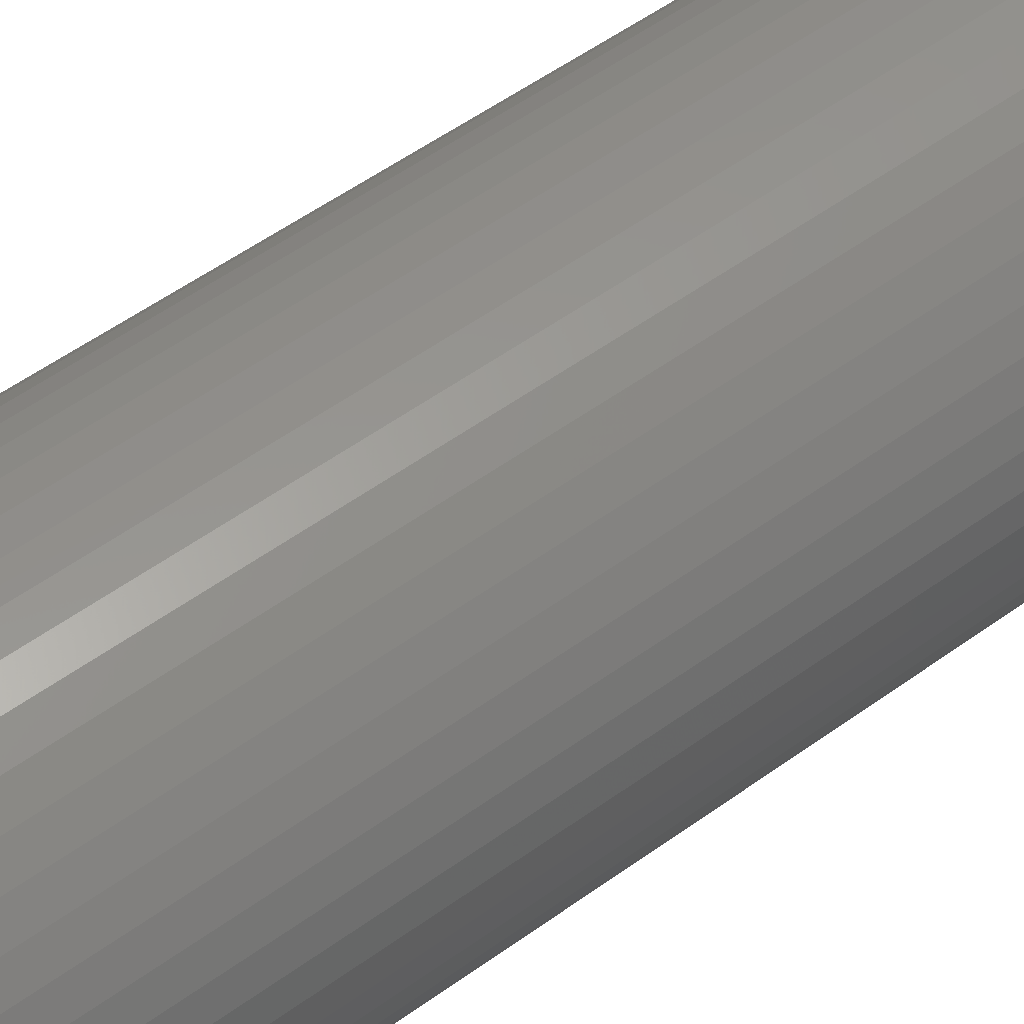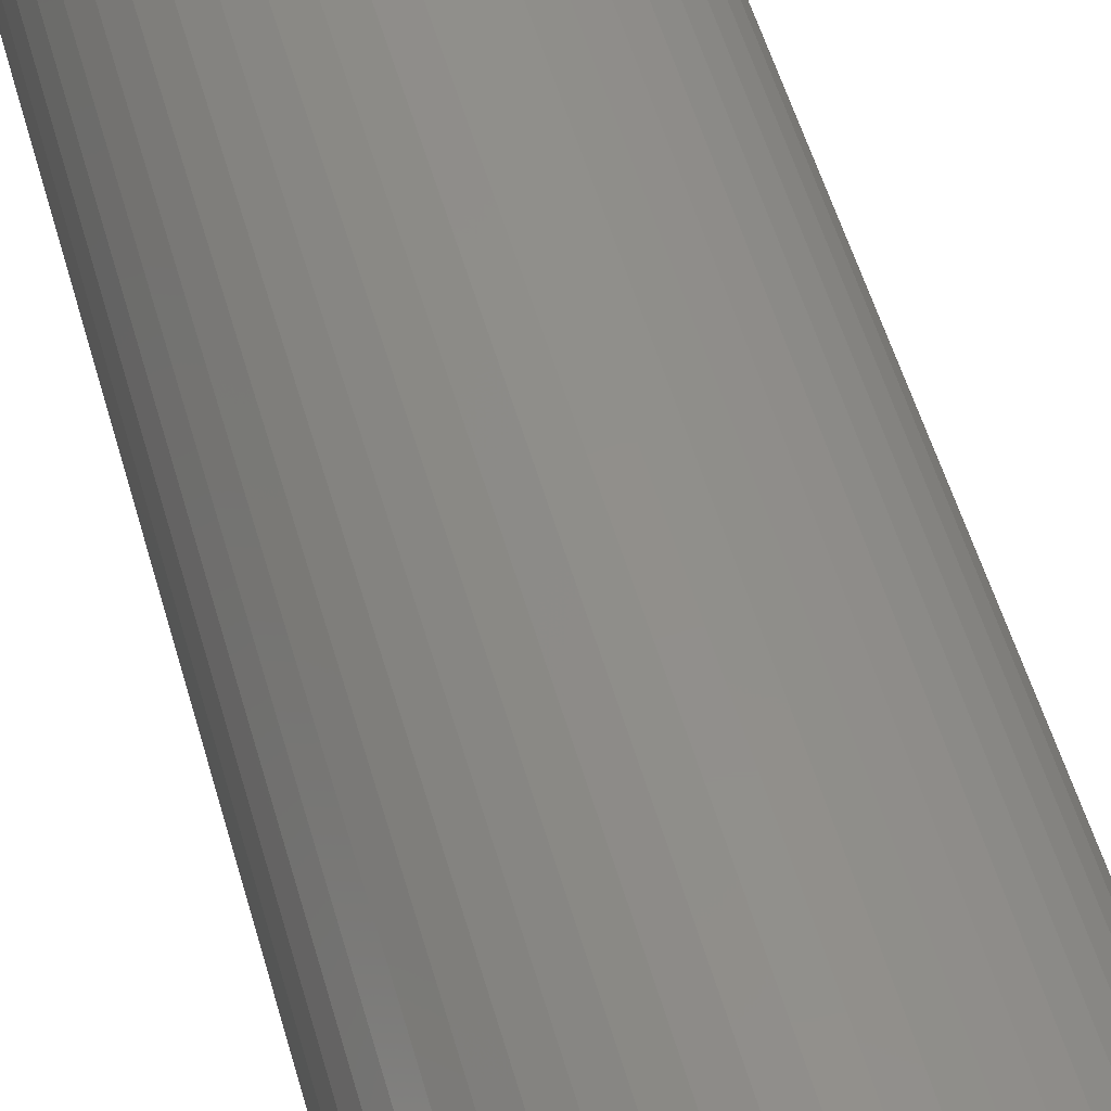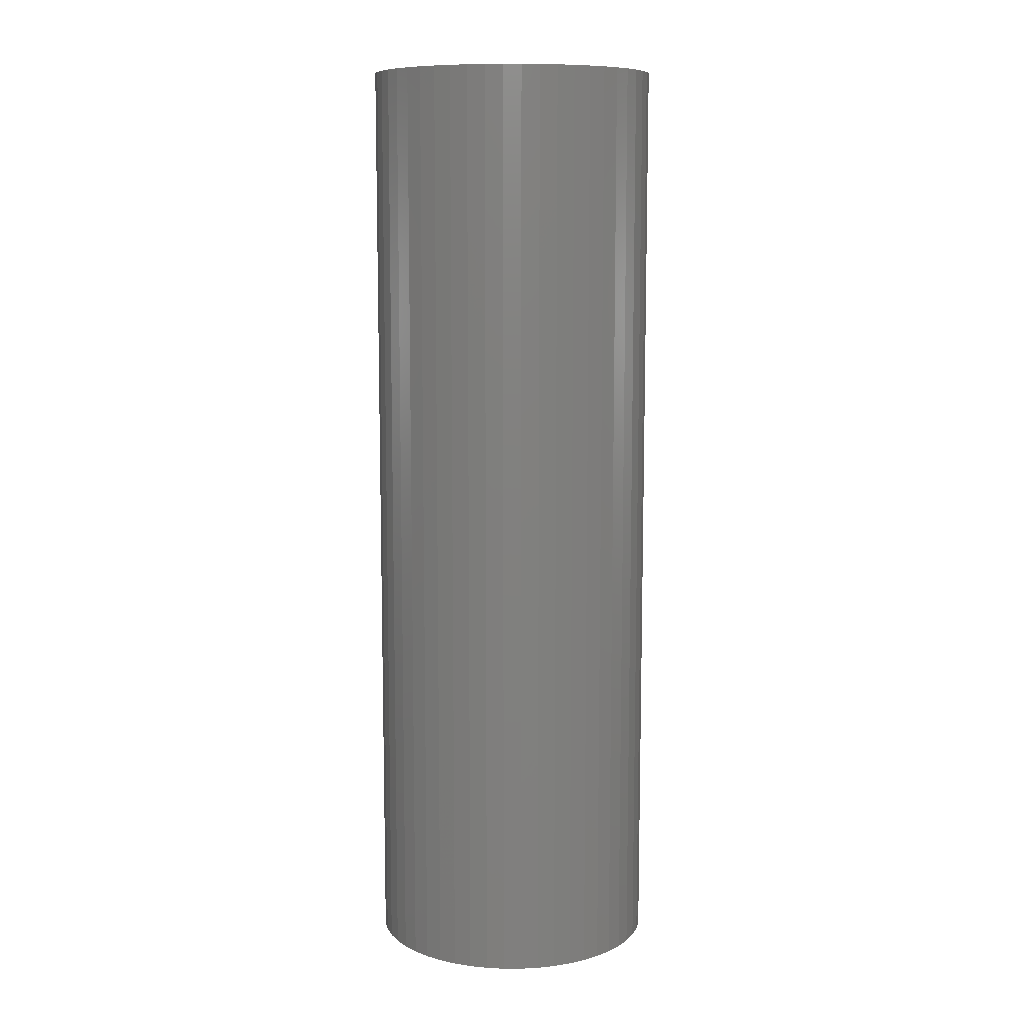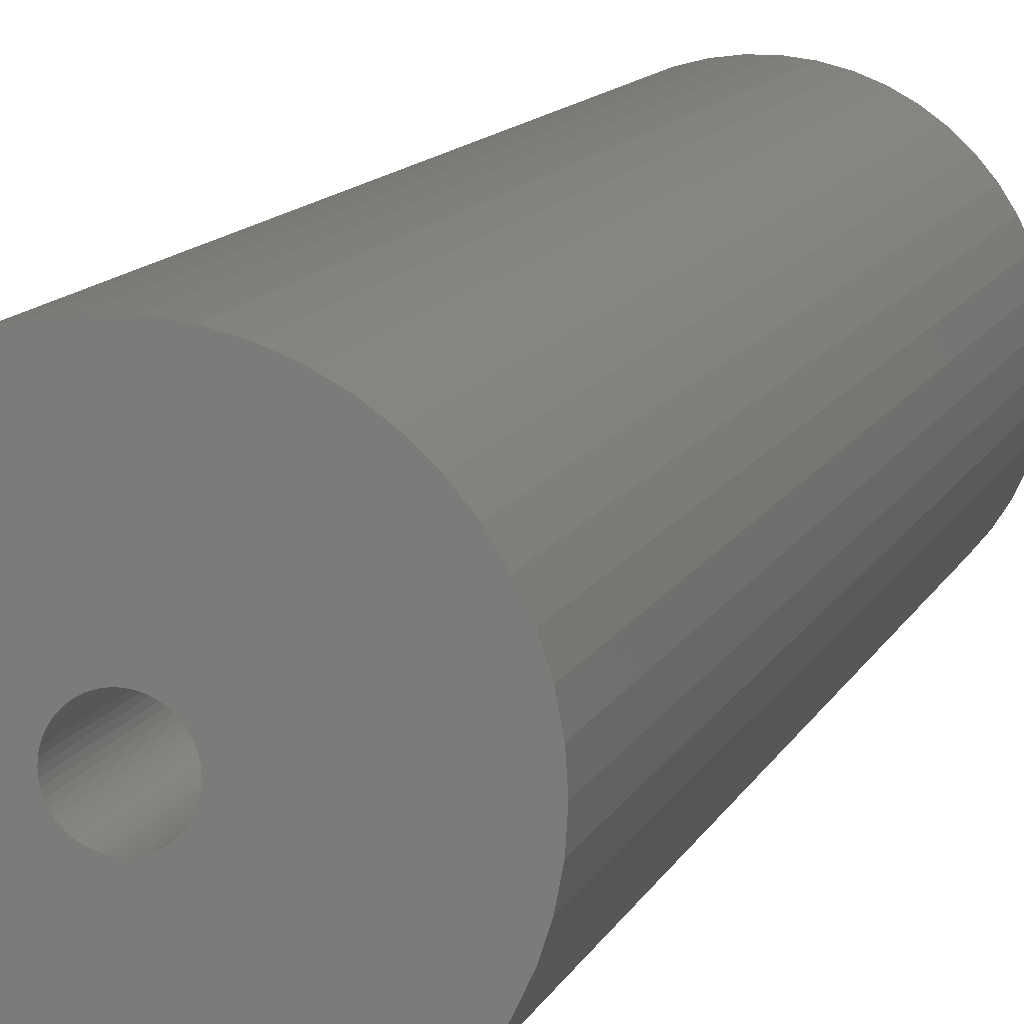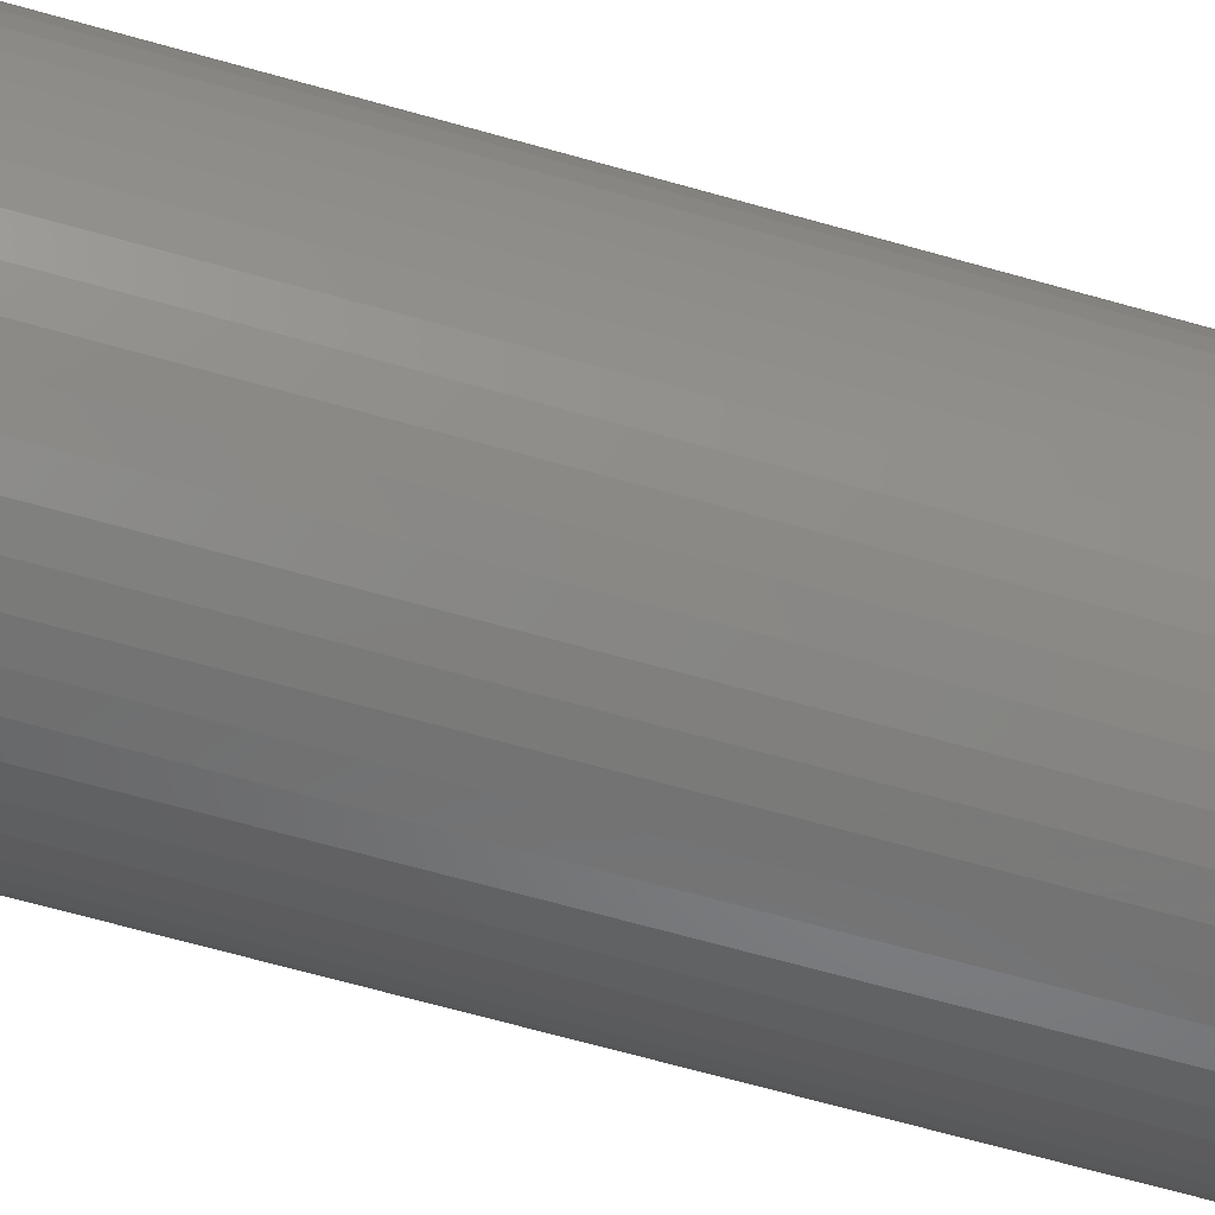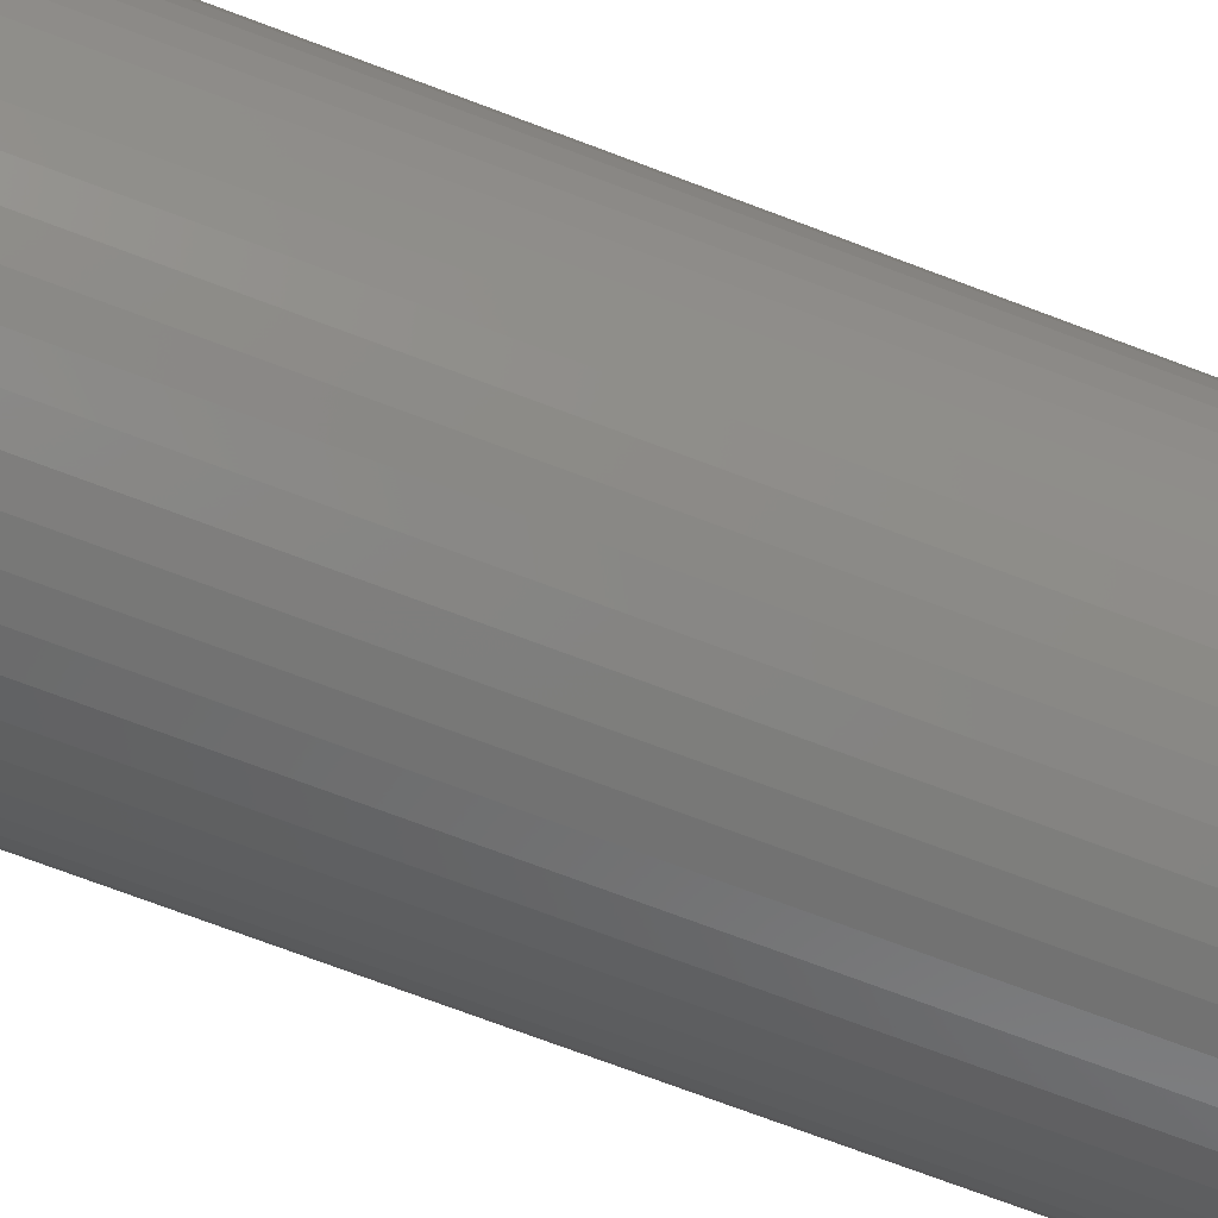
<metadata>
{"format":"stl","ext":"stl","renderer":"f3d","projection":"perspective","resolution":1024,"background":"white","views":[{"elev":51.5,"azim":51.4,"up":"+Y"},{"elev":50.3,"azim":165.0,"up":"+Y"},{"elev":9.6,"azim":43.1,"up":"+Z"},{"elev":10.3,"azim":15.1,"up":"+Y"},{"elev":-65.6,"azim":74.0,"up":"+Y"},{"elev":-71.0,"azim":-110.9,"up":"+Y"}]}
</metadata>
<code>
# stl→obj: 200 verts, 400 faces
v 12 0 39
v 11.91 1.504 -39
v 11.91 1.504 39
v 12 0 -39
v -12 0 -39
v -11.91 1.504 39
v -11.91 1.504 -39
v -12 0 39
v 0.7535 11.98 -39
v -0.7535 11.98 39
v 0.7535 11.98 39
v -0.7535 11.98 -39
v -0.7535 -11.98 -39
v 0.7535 -11.98 39
v -0.7535 -11.98 39
v 0.7535 -11.98 -39
v 8.748 8.215 -39
v 7.649 9.246 39
v 8.748 8.215 39
v 7.649 9.246 -39
v -7.649 9.246 -39
v -8.748 8.215 39
v -7.649 9.246 39
v -8.748 8.215 -39
v -3.708 11.41 -39
v -5.109 10.86 39
v -3.708 11.41 39
v -5.109 10.86 -39
v 9.708 -7.053 39
v 10.52 -5.781 -39
v 10.52 -5.781 39
v 9.708 -7.053 -39
v 11.16 4.417 39
v 10.52 5.781 -39
v 10.52 5.781 39
v 11.16 4.417 -39
v 11.62 2.984 -39
v 11.62 2.984 39
v 9.708 7.053 -39
v 9.708 7.053 39
v 5.109 10.86 -39
v 3.708 11.41 39
v 5.109 10.86 39
v 3.708 11.41 -39
v 2.249 11.79 39
v 2.249 11.79 -39
v 6.43 10.13 -39
v 6.43 10.13 39
v -11.16 4.417 -39
v -10.52 5.781 39
v -10.52 5.781 -39
v -11.16 4.417 39
v -9.708 7.053 -39
v -9.708 7.053 39
v -11.62 2.984 -39
v -11.62 2.984 39
v -2.249 11.79 39
v -2.249 11.79 -39
v 2.249 -11.79 39
v 2.249 -11.79 -39
v 2.25 0 39
v 2.232 0.282 39
v 11.91 -1.504 39
v 2.179 0.5596 39
v 2.232 -0.282 39
v 2.092 0.8283 39
v 11.62 -2.984 39
v 1.972 1.084 39
v 2.179 -0.5596 39
v 1.82 1.323 39
v 11.16 -4.417 39
v 1.64 1.54 39
v 2.092 -0.8283 39
v 1.434 1.734 39
v 1.206 1.9 39
v 1.972 -1.084 39
v 0.958 2.036 39
v 1.82 -1.323 39
v 0.6953 2.14 39
v 0.4216 2.21 39
v 0.1413 2.246 39
v -0.1413 2.246 39
v -0.4216 2.21 39
v -0.6953 2.14 39
v -0.958 2.036 39
v -1.206 1.9 39
v -6.43 10.13 39
v -1.434 1.734 39
v -1.64 1.54 39
v -1.82 1.323 39
v 8.748 -8.215 39
v 1.64 -1.54 39
v 7.649 -9.246 39
v 1.434 -1.734 39
v 6.43 -10.13 39
v 1.206 -1.9 39
v 5.109 -10.86 39
v 0.958 -2.036 39
v 3.708 -11.41 39
v 0.6953 -2.14 39
v 0.4216 -2.21 39
v 0.1413 -2.246 39
v -0.1413 -2.246 39
v -0.4216 -2.21 39
v -2.249 -11.79 39
v -0.6953 -2.14 39
v -3.708 -11.41 39
v -0.958 -2.036 39
v -5.109 -10.86 39
v -1.206 -1.9 39
v -6.43 -10.13 39
v -1.434 -1.734 39
v -7.649 -9.246 39
v -1.64 -1.54 39
v -8.748 -8.215 39
v -1.82 -1.323 39
v -9.708 -7.053 39
v -1.972 -1.084 39
v -10.52 -5.781 39
v -2.092 -0.8283 39
v -11.16 -4.417 39
v -2.179 -0.5596 39
v -11.62 -2.984 39
v -2.232 -0.282 39
v -11.91 -1.504 39
v -2.25 0 39
v -1.972 1.084 39
v -2.092 0.8283 39
v -2.179 0.5596 39
v -2.232 0.282 39
v -6.43 10.13 -39
v 11.91 -1.504 -39
v 8.748 -8.215 -39
v 11.62 -2.984 -39
v 11.16 -4.417 -39
v -8.748 -8.215 -39
v -7.649 -9.246 -39
v -10.52 -5.781 -39
v -11.16 -4.417 -39
v -9.708 -7.053 -39
v 2.25 0 -39
v 2.232 -0.282 -39
v 2.179 -0.5596 -39
v 2.232 0.282 -39
v 2.092 -0.8283 -39
v 1.972 -1.084 -39
v 2.179 0.5596 -39
v 1.82 -1.323 -39
v 1.64 -1.54 -39
v 7.649 -9.246 -39
v 2.092 0.8283 -39
v 1.434 -1.734 -39
v 6.43 -10.13 -39
v 1.206 -1.9 -39
v 5.109 -10.86 -39
v 1.972 1.084 -39
v 0.958 -2.036 -39
v 3.708 -11.41 -39
v 1.82 1.323 -39
v 0.6953 -2.14 -39
v 0.4216 -2.21 -39
v 0.1413 -2.246 -39
v -0.1413 -2.246 -39
v -0.4216 -2.21 -39
v -2.249 -11.79 -39
v -0.6953 -2.14 -39
v -3.708 -11.41 -39
v -0.958 -2.036 -39
v -5.109 -10.86 -39
v -1.206 -1.9 -39
v -6.43 -10.13 -39
v -1.434 -1.734 -39
v -1.64 -1.54 -39
v -1.82 -1.323 -39
v 1.64 1.54 -39
v 1.434 1.734 -39
v 1.206 1.9 -39
v 0.958 2.036 -39
v 0.6953 2.14 -39
v 0.4216 2.21 -39
v 0.1413 2.246 -39
v -0.1413 2.246 -39
v -0.4216 2.21 -39
v -0.6953 2.14 -39
v -0.958 2.036 -39
v -1.206 1.9 -39
v -1.434 1.734 -39
v -1.64 1.54 -39
v -1.82 1.323 -39
v -1.972 1.084 -39
v -2.092 0.8283 -39
v -2.179 0.5596 -39
v -2.232 0.282 -39
v -2.25 0 -39
v -1.972 -1.084 -39
v -2.092 -0.8283 -39
v -2.179 -0.5596 -39
v -11.62 -2.984 -39
v -2.232 -0.282 -39
v -11.91 -1.504 -39
f 1 2 3
f 2 1 4
f 5 6 7
f 6 5 8
f 9 10 11
f 10 9 12
f 13 14 15
f 14 13 16
f 17 18 19
f 18 17 20
f 21 22 23
f 22 21 24
f 25 26 27
f 26 25 28
f 29 30 31
f 30 29 32
f 33 34 35
f 34 33 36
f 3 37 38
f 37 3 2
f 35 39 40
f 39 35 34
f 41 42 43
f 42 41 44
f 44 45 42
f 45 44 46
f 47 43 48
f 43 47 41
f 49 50 51
f 50 49 52
f 53 22 24
f 22 53 54
f 55 52 49
f 52 55 56
f 12 57 10
f 57 12 58
f 16 59 14
f 59 16 60
f 38 36 33
f 36 38 37
f 40 17 19
f 17 40 39
f 46 11 45
f 11 46 9
f 20 48 18
f 48 20 47
f 51 54 53
f 54 51 50
f 7 56 55
f 56 7 6
f 61 1 3
f 62 3 38
f 1 61 63
f 64 38 33
f 65 63 61
f 66 33 35
f 63 65 67
f 68 35 40
f 69 67 65
f 70 40 19
f 67 69 71
f 72 19 18
f 73 71 69
f 74 18 48
f 71 73 31
f 75 48 43
f 76 31 73
f 77 43 42
f 31 76 29
f 78 29 76
f 79 42 45
f 3 62 61
f 38 64 62
f 33 66 64
f 35 68 66
f 40 70 68
f 19 72 70
f 18 74 72
f 48 75 74
f 43 77 75
f 80 45 11
f 42 79 77
f 45 80 79
f 11 81 80
f 11 82 81
f 10 82 11
f 82 10 83
f 57 83 10
f 83 57 84
f 27 84 57
f 84 27 85
f 26 85 27
f 85 26 86
f 87 86 26
f 86 87 88
f 23 88 87
f 88 23 89
f 22 89 23
f 89 22 90
f 54 90 22
f 29 78 91
f 92 91 78
f 91 92 93
f 94 93 92
f 93 94 95
f 96 95 94
f 95 96 97
f 98 97 96
f 97 98 99
f 100 99 98
f 99 100 59
f 101 59 100
f 59 101 14
f 102 14 101
f 103 14 102
f 15 103 104
f 105 104 106
f 103 15 14
f 107 106 108
f 109 108 110
f 111 110 112
f 113 112 114
f 115 114 116
f 117 116 118
f 119 118 120
f 121 120 122
f 123 122 124
f 104 105 15
f 125 124 126
f 90 54 127
f 106 107 105
f 50 127 54
f 108 109 107
f 127 50 128
f 110 111 109
f 52 128 50
f 112 113 111
f 128 52 129
f 114 115 113
f 56 129 52
f 116 117 115
f 129 56 130
f 118 119 117
f 6 130 56
f 120 121 119
f 130 6 126
f 122 123 121
f 8 126 6
f 124 125 123
f 126 8 125
f 28 87 26
f 87 28 131
f 131 23 87
f 23 131 21
f 58 27 57
f 27 58 25
f 63 4 1
f 4 63 132
f 91 32 29
f 32 91 133
f 71 134 67
f 134 71 135
f 67 132 63
f 132 67 134
f 136 113 115
f 113 136 137
f 138 121 139
f 121 138 119
f 136 117 140
f 117 136 115
f 141 4 132
f 142 132 134
f 4 141 2
f 143 134 135
f 144 2 141
f 145 135 30
f 2 144 37
f 146 30 32
f 147 37 144
f 148 32 133
f 37 147 36
f 149 133 150
f 151 36 147
f 152 150 153
f 36 151 34
f 154 153 155
f 156 34 151
f 157 155 158
f 34 156 39
f 159 39 156
f 160 158 60
f 132 142 141
f 134 143 142
f 135 145 143
f 30 146 145
f 32 148 146
f 133 149 148
f 150 152 149
f 153 154 152
f 155 157 154
f 161 60 16
f 158 160 157
f 60 161 160
f 16 162 161
f 16 163 162
f 13 163 16
f 163 13 164
f 165 164 13
f 164 165 166
f 167 166 165
f 166 167 168
f 169 168 167
f 168 169 170
f 171 170 169
f 170 171 172
f 137 172 171
f 172 137 173
f 136 173 137
f 173 136 174
f 140 174 136
f 39 159 17
f 175 17 159
f 17 175 20
f 176 20 175
f 20 176 47
f 177 47 176
f 47 177 41
f 178 41 177
f 41 178 44
f 179 44 178
f 44 179 46
f 180 46 179
f 46 180 9
f 181 9 180
f 182 9 181
f 12 182 183
f 58 183 184
f 182 12 9
f 25 184 185
f 28 185 186
f 131 186 187
f 21 187 188
f 24 188 189
f 53 189 190
f 51 190 191
f 49 191 192
f 55 192 193
f 183 58 12
f 7 193 194
f 174 140 195
f 184 25 58
f 138 195 140
f 185 28 25
f 195 138 196
f 186 131 28
f 139 196 138
f 187 21 131
f 196 139 197
f 188 24 21
f 198 197 139
f 189 53 24
f 197 198 199
f 190 51 53
f 200 199 198
f 191 49 51
f 199 200 194
f 192 55 49
f 5 194 200
f 193 7 55
f 194 5 7
f 155 95 97
f 95 155 153
f 150 91 93
f 91 150 133
f 31 135 71
f 135 31 30
f 139 123 198
f 123 139 121
f 158 97 99
f 97 158 155
f 60 99 59
f 99 60 158
f 165 15 105
f 15 165 13
f 137 111 113
f 111 137 171
f 140 119 138
f 119 140 117
f 198 125 200
f 125 198 123
f 200 8 5
f 8 200 125
f 153 93 95
f 93 153 150
f 167 105 107
f 105 167 165
f 169 107 109
f 107 169 167
f 171 109 111
f 109 171 169
f 129 191 128
f 191 129 192
f 156 70 159
f 70 156 68
f 180 79 80
f 79 180 179
f 179 77 79
f 77 179 178
f 185 84 85
f 84 185 184
f 128 190 127
f 190 128 191
f 142 61 141
f 61 142 65
f 176 72 74
f 72 176 175
f 177 74 75
f 74 177 176
f 90 188 89
f 188 90 189
f 186 85 86
f 85 186 185
f 183 82 83
f 82 183 182
f 187 86 88
f 86 187 186
f 141 62 144
f 62 141 61
f 149 94 92
f 94 149 152
f 148 76 146
f 76 148 78
f 163 104 103
f 104 163 164
f 160 101 100
f 101 160 161
f 159 72 175
f 72 159 70
f 182 81 82
f 81 182 181
f 178 75 77
f 75 178 177
f 126 193 130
f 193 126 194
f 130 192 129
f 192 130 193
f 127 189 90
f 189 127 190
f 184 83 84
f 83 184 183
f 188 88 89
f 88 188 187
f 143 65 142
f 65 143 69
f 161 102 101
f 102 161 162
f 151 68 156
f 68 151 66
f 147 66 151
f 66 147 64
f 144 64 147
f 64 144 62
f 181 80 81
f 80 181 180
f 145 69 143
f 69 145 73
f 146 73 145
f 73 146 76
f 168 110 108
f 110 168 170
f 124 194 126
f 194 124 199
f 120 197 122
f 197 120 196
f 114 174 116
f 174 114 173
f 118 196 120
f 196 118 195
f 157 100 98
f 100 157 160
f 149 78 148
f 78 149 92
f 152 96 94
f 96 152 154
f 172 114 112
f 114 172 173
f 162 103 102
f 103 162 163
f 170 112 110
f 112 170 172
f 122 199 124
f 199 122 197
f 116 195 118
f 195 116 174
f 154 98 96
f 98 154 157
f 164 106 104
f 106 164 166
f 166 108 106
f 108 166 168

</code>
